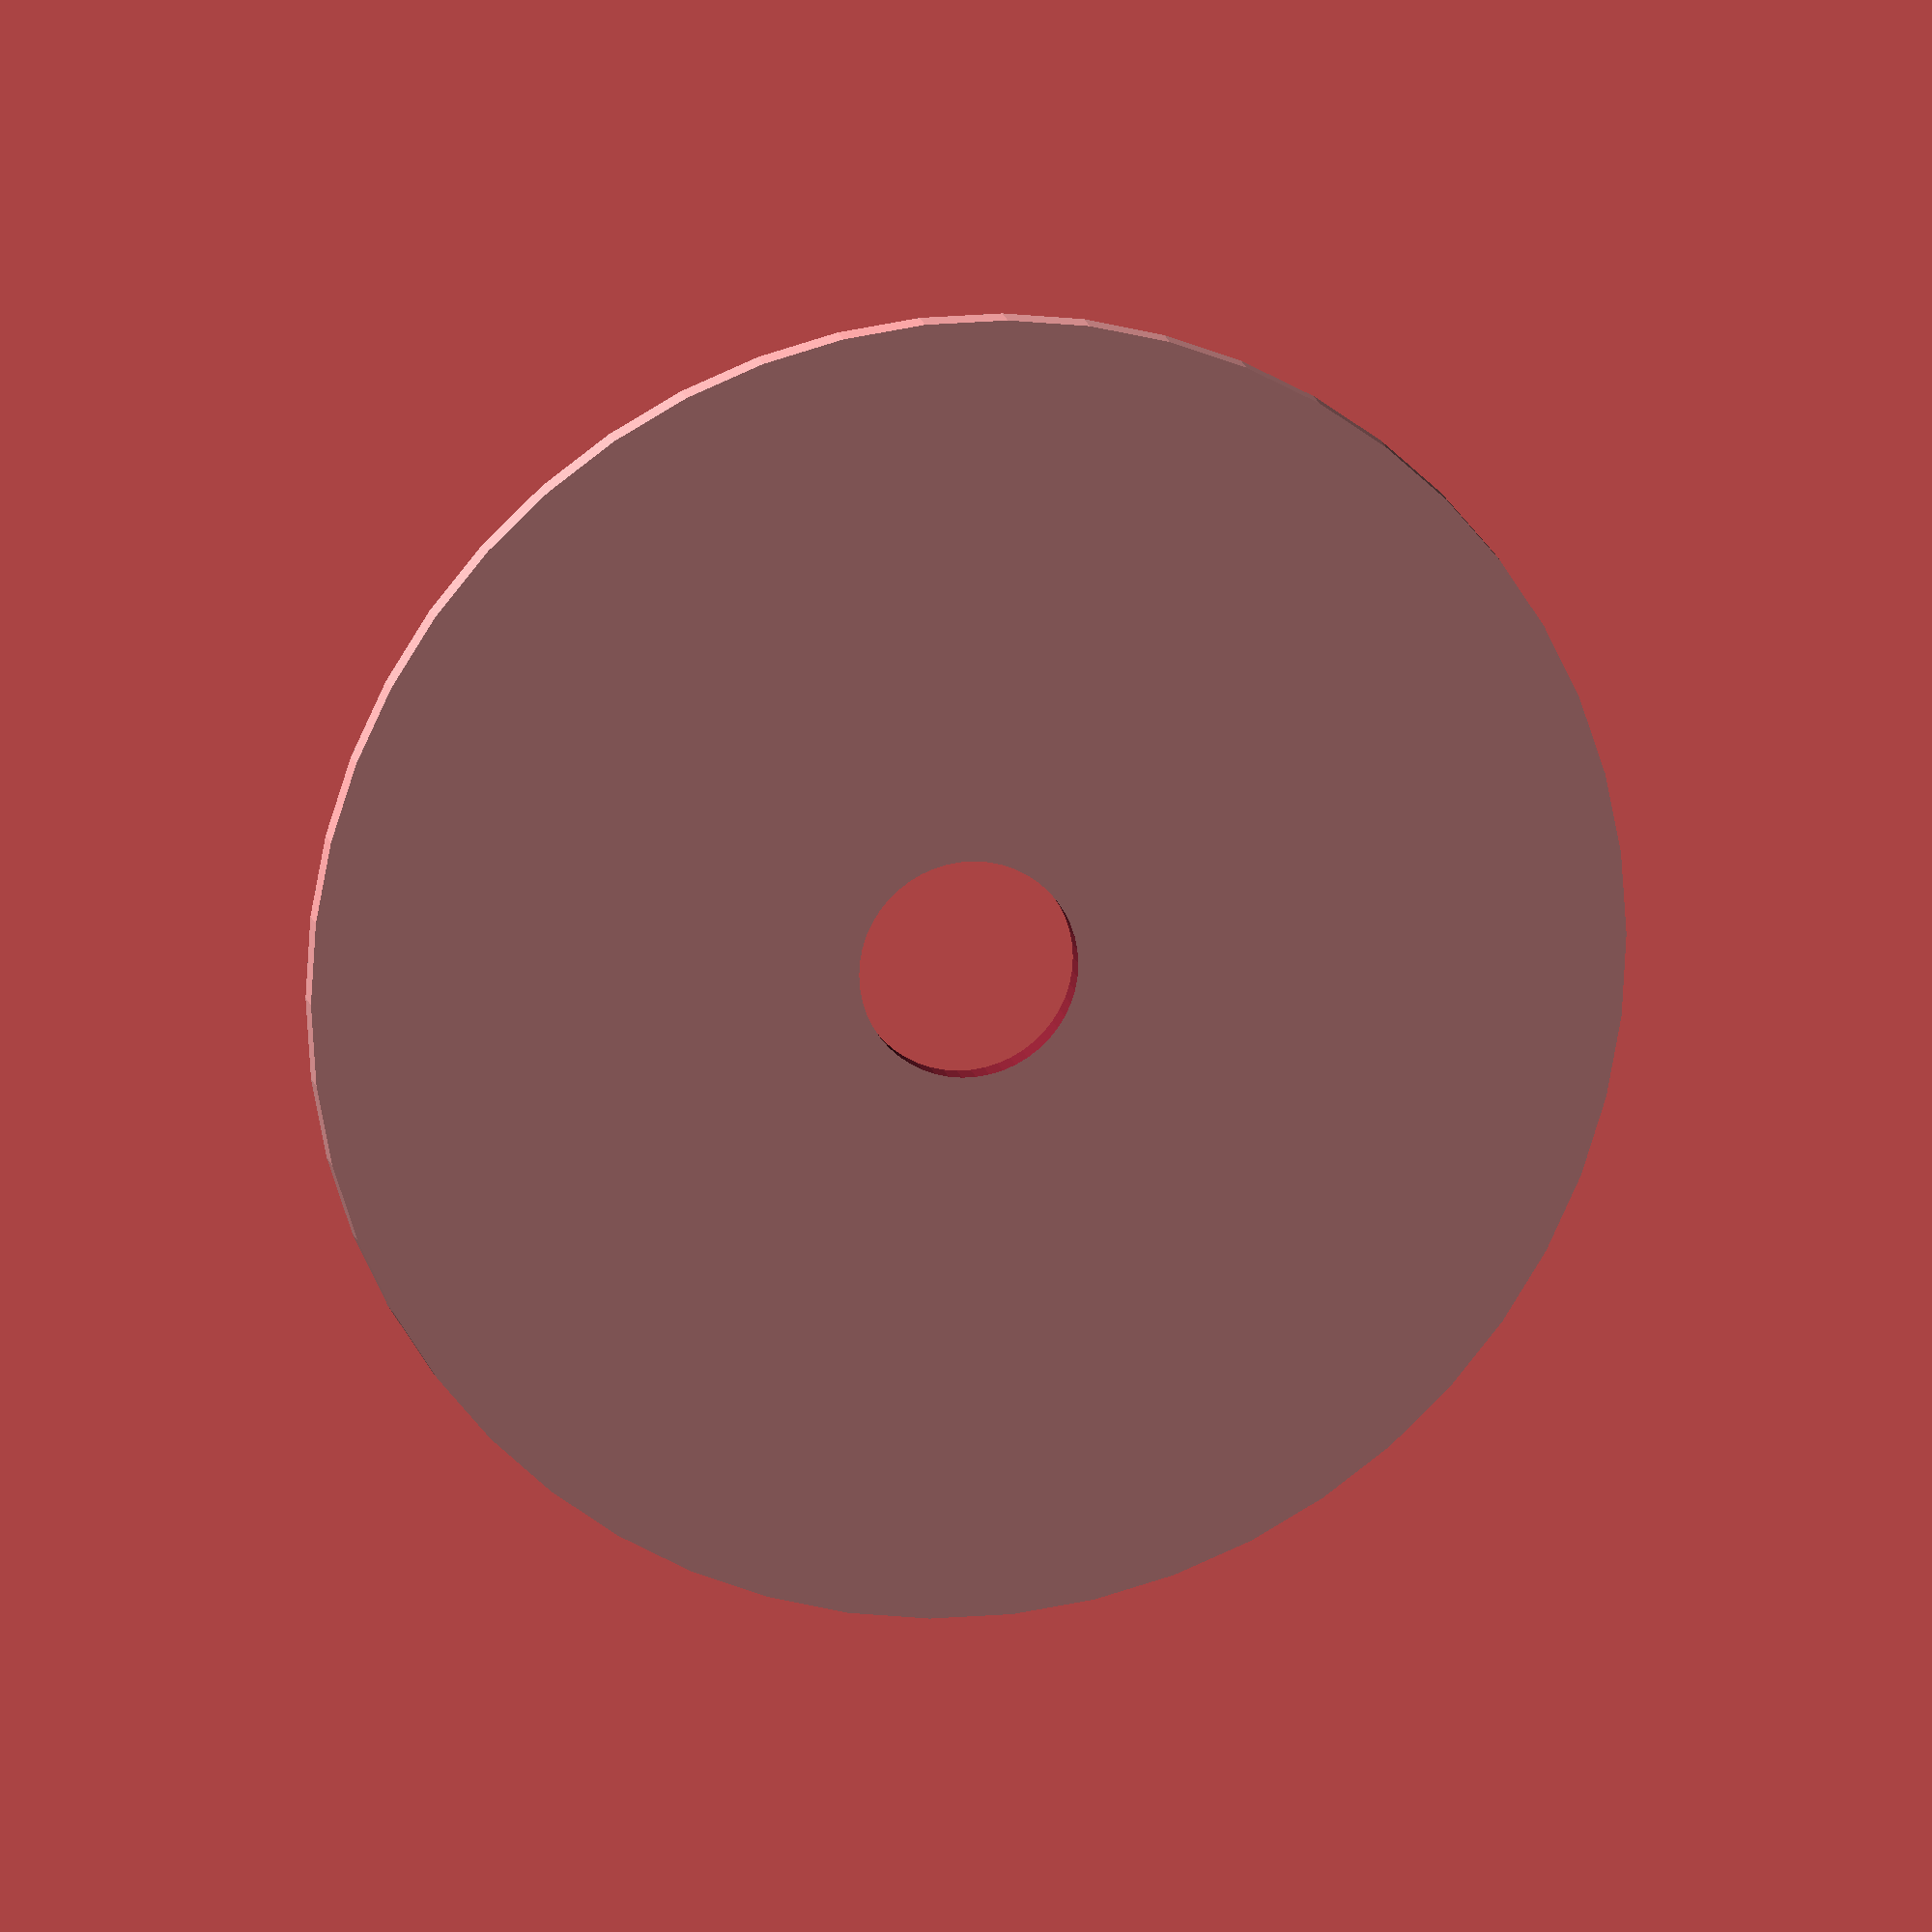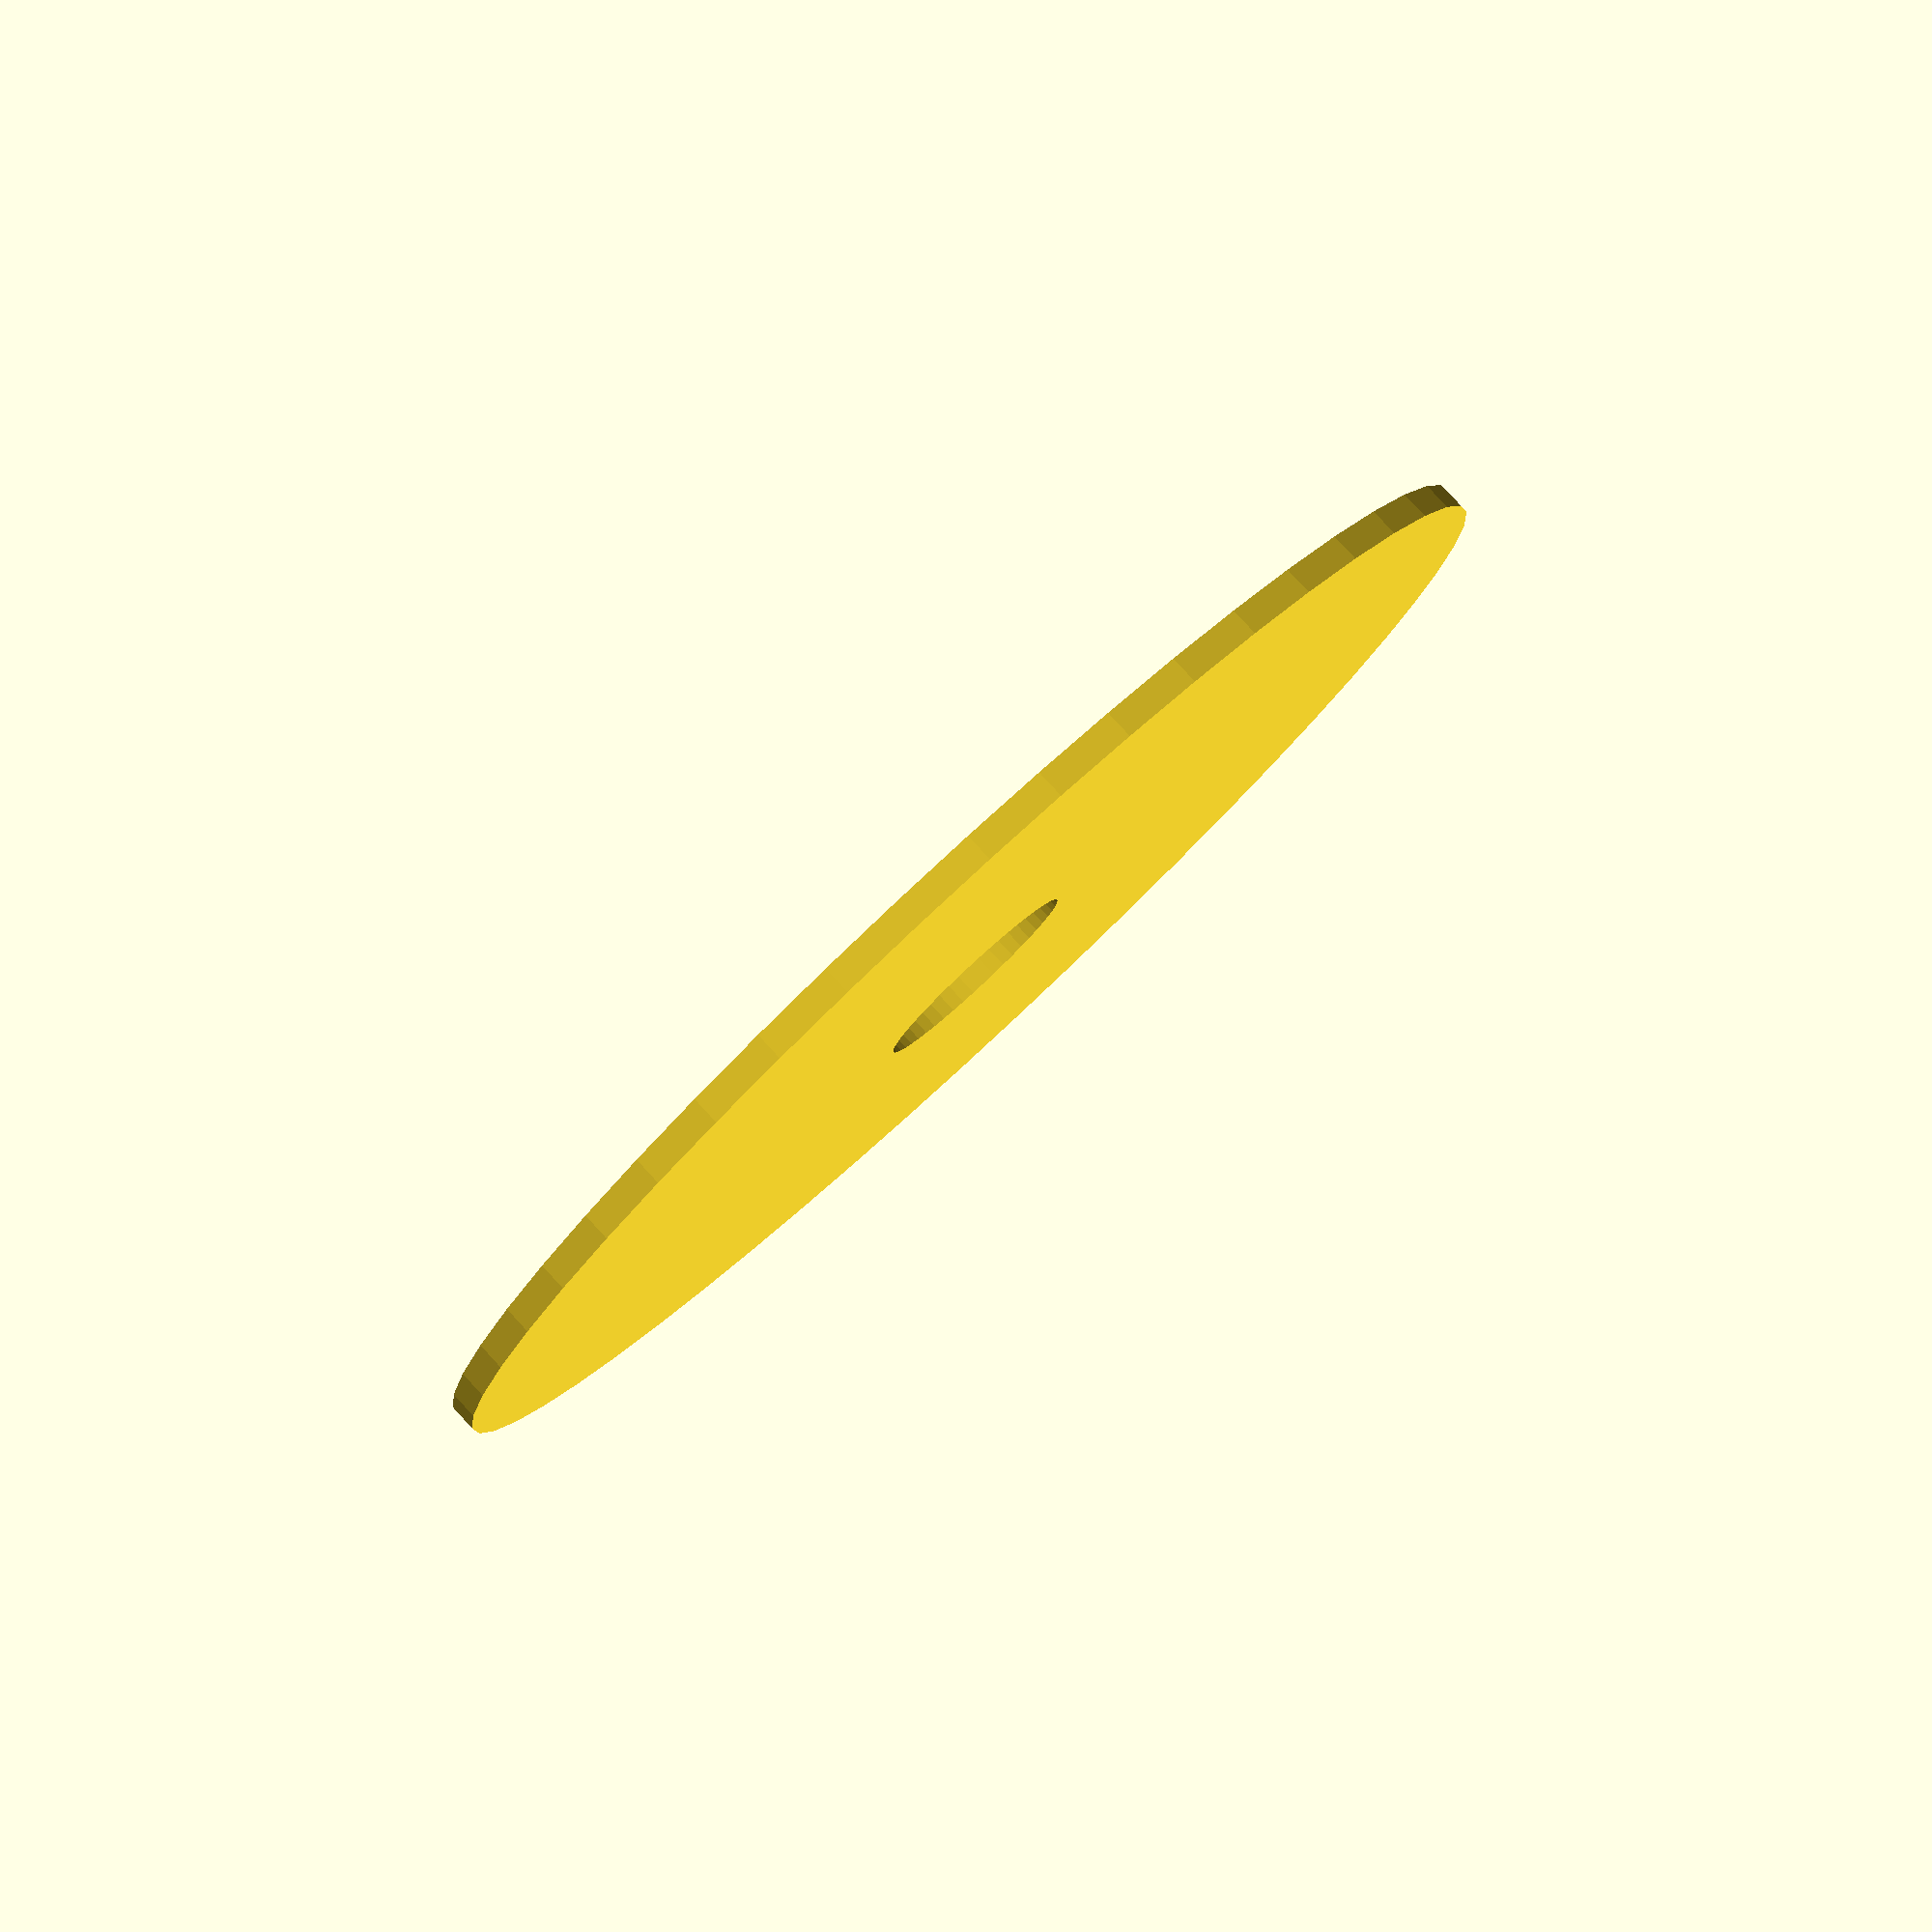
<openscad>
$fn = 50;


difference() {
	union() {
		translate(v = [0, 0, -0.5000000000]) {
			cylinder(h = 1, r = 24.0000000000);
		}
	}
	union() {
		translate(v = [0, 0, -100.0000000000]) {
			cylinder(h = 200, r = 4.0000000000);
		}
	}
}
</openscad>
<views>
elev=345.2 azim=352.6 roll=348.8 proj=o view=wireframe
elev=97.9 azim=297.5 roll=42.7 proj=p view=wireframe
</views>
